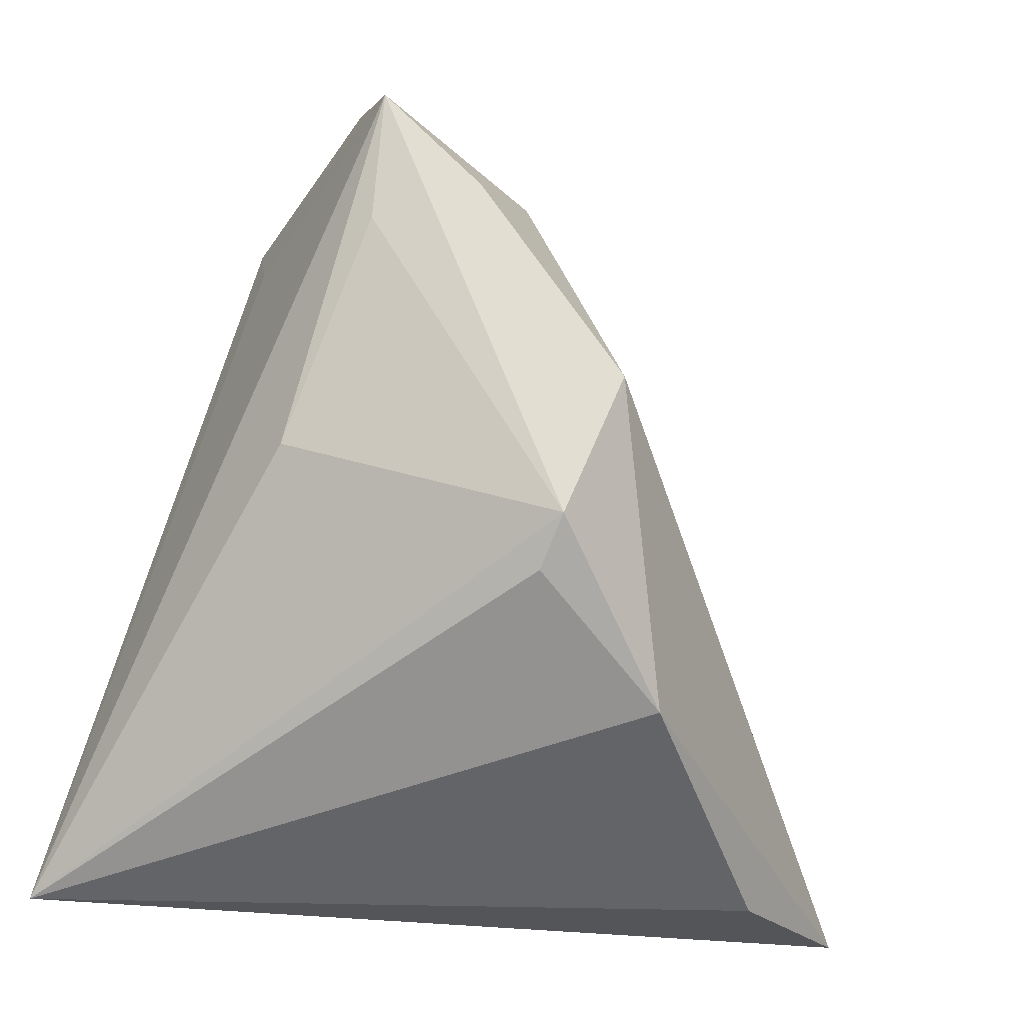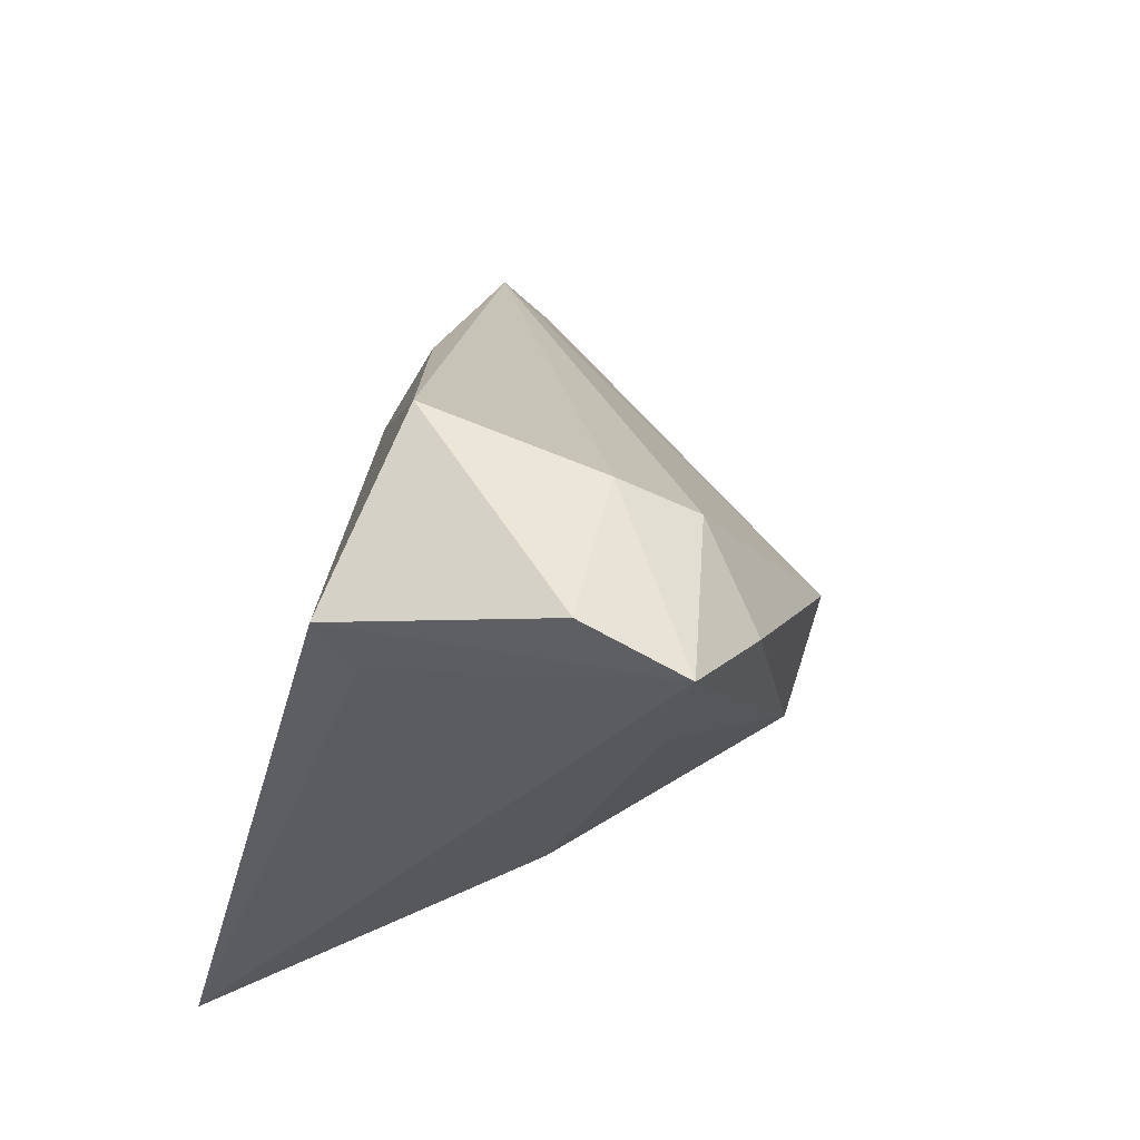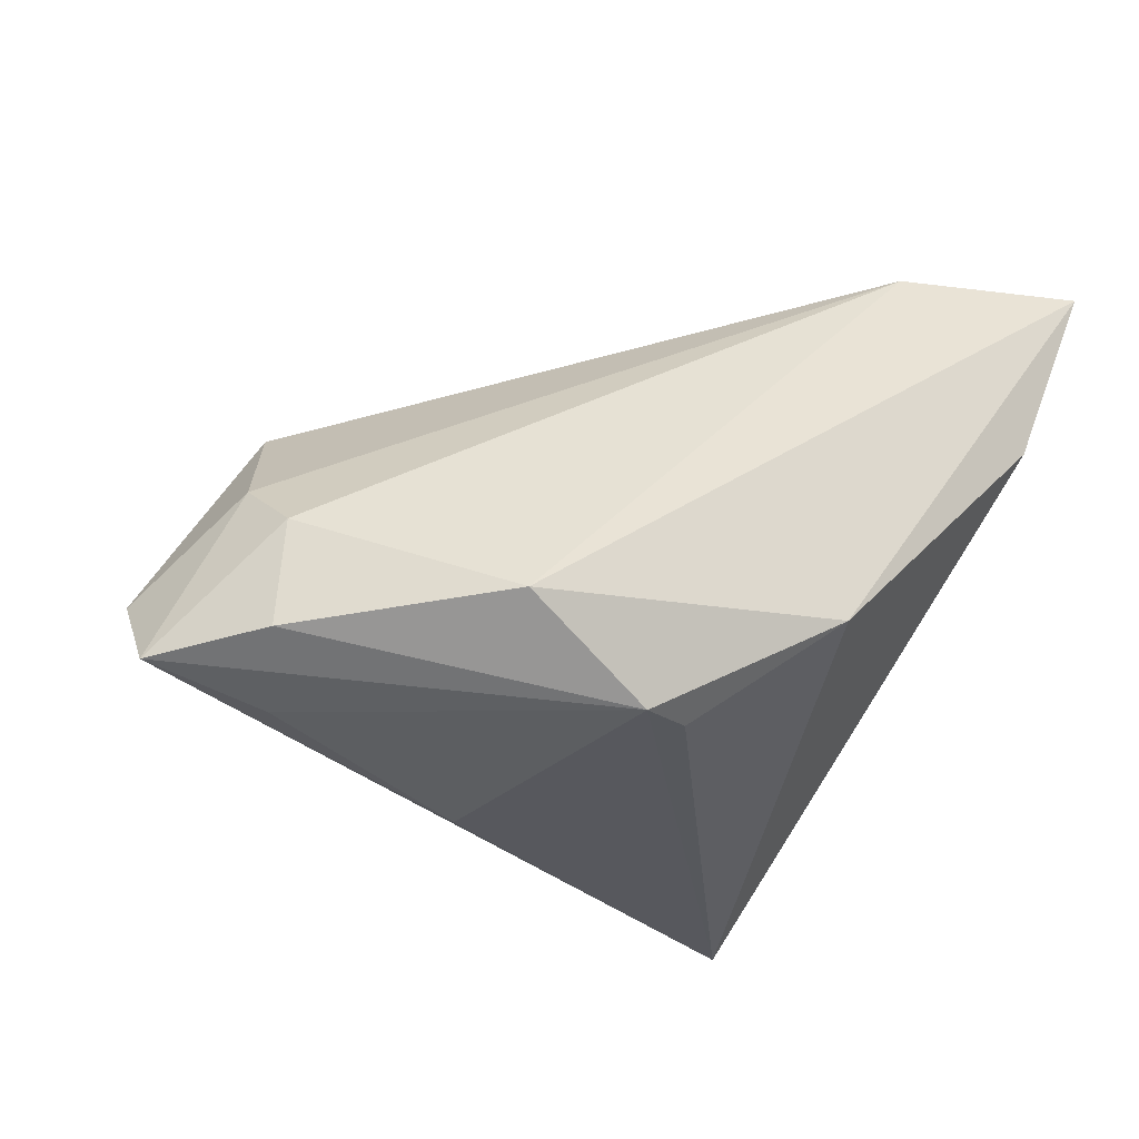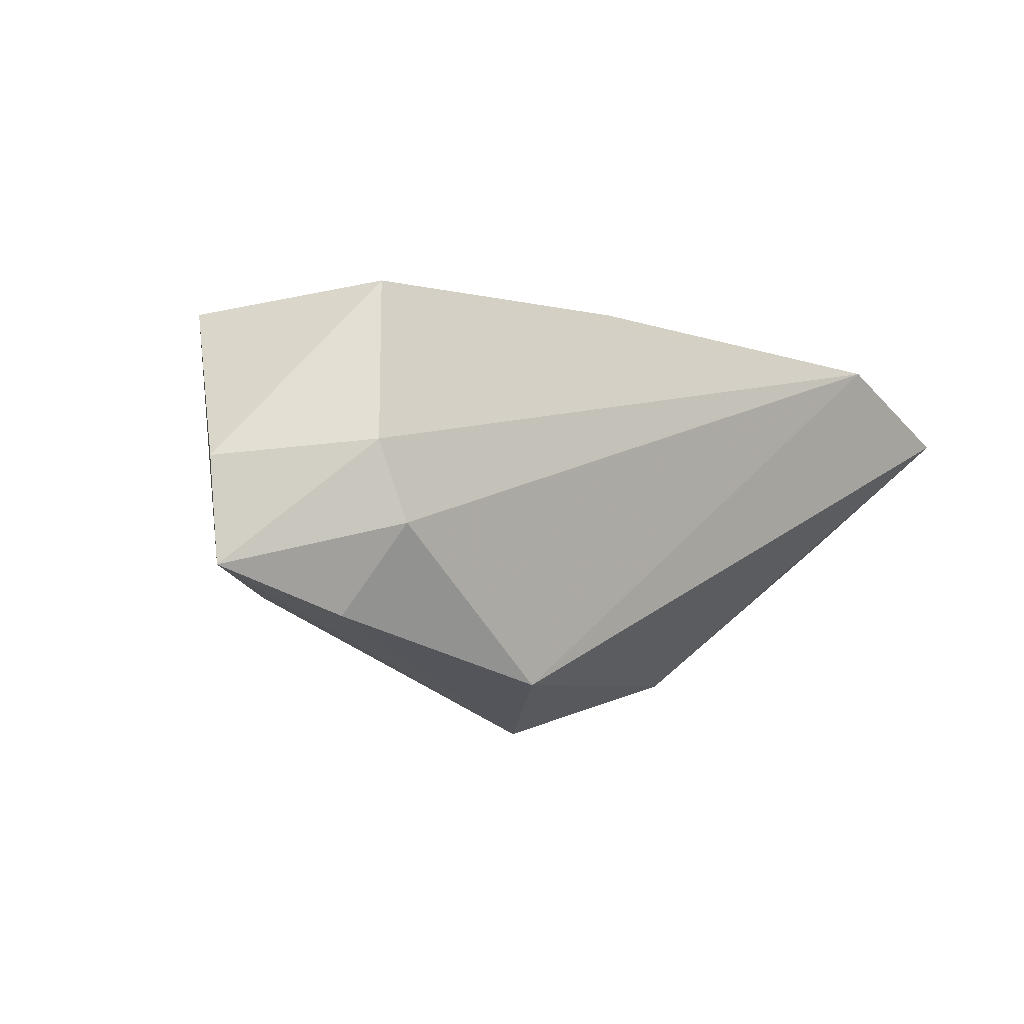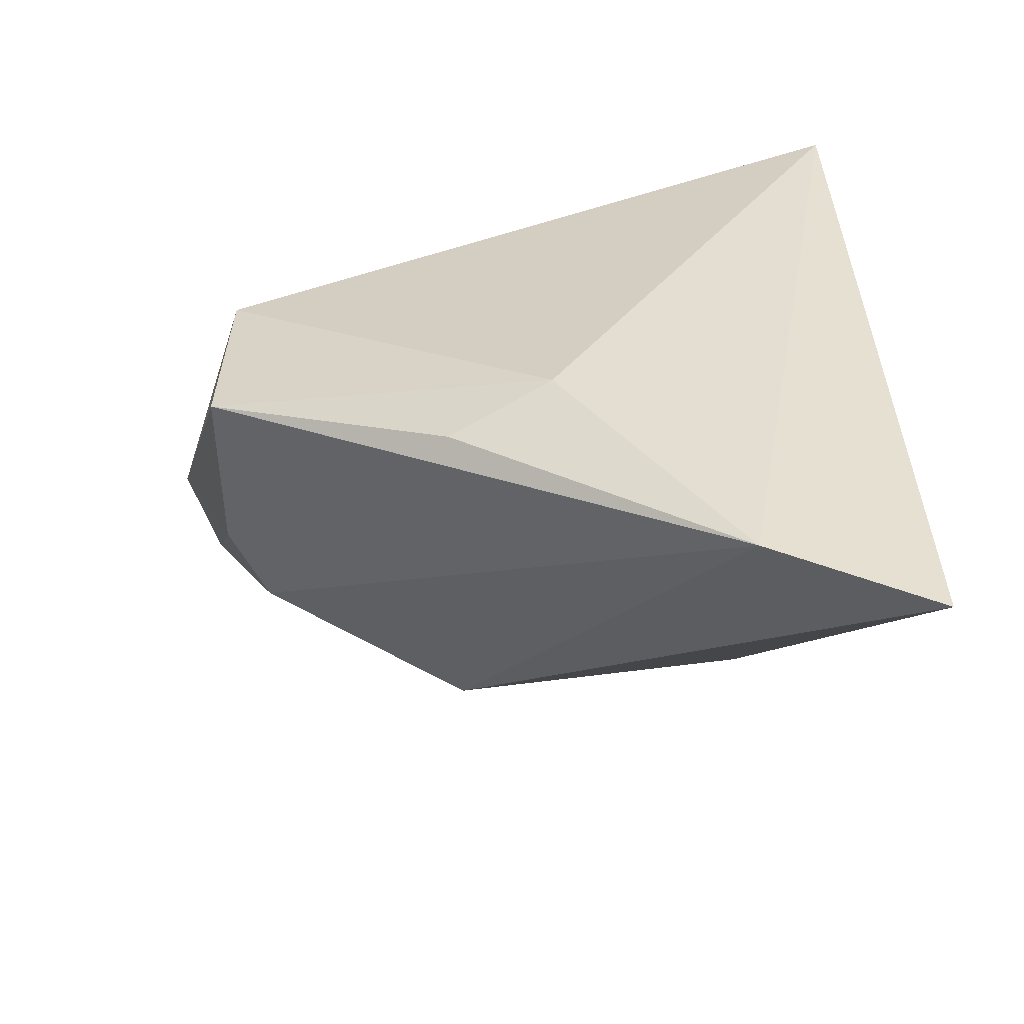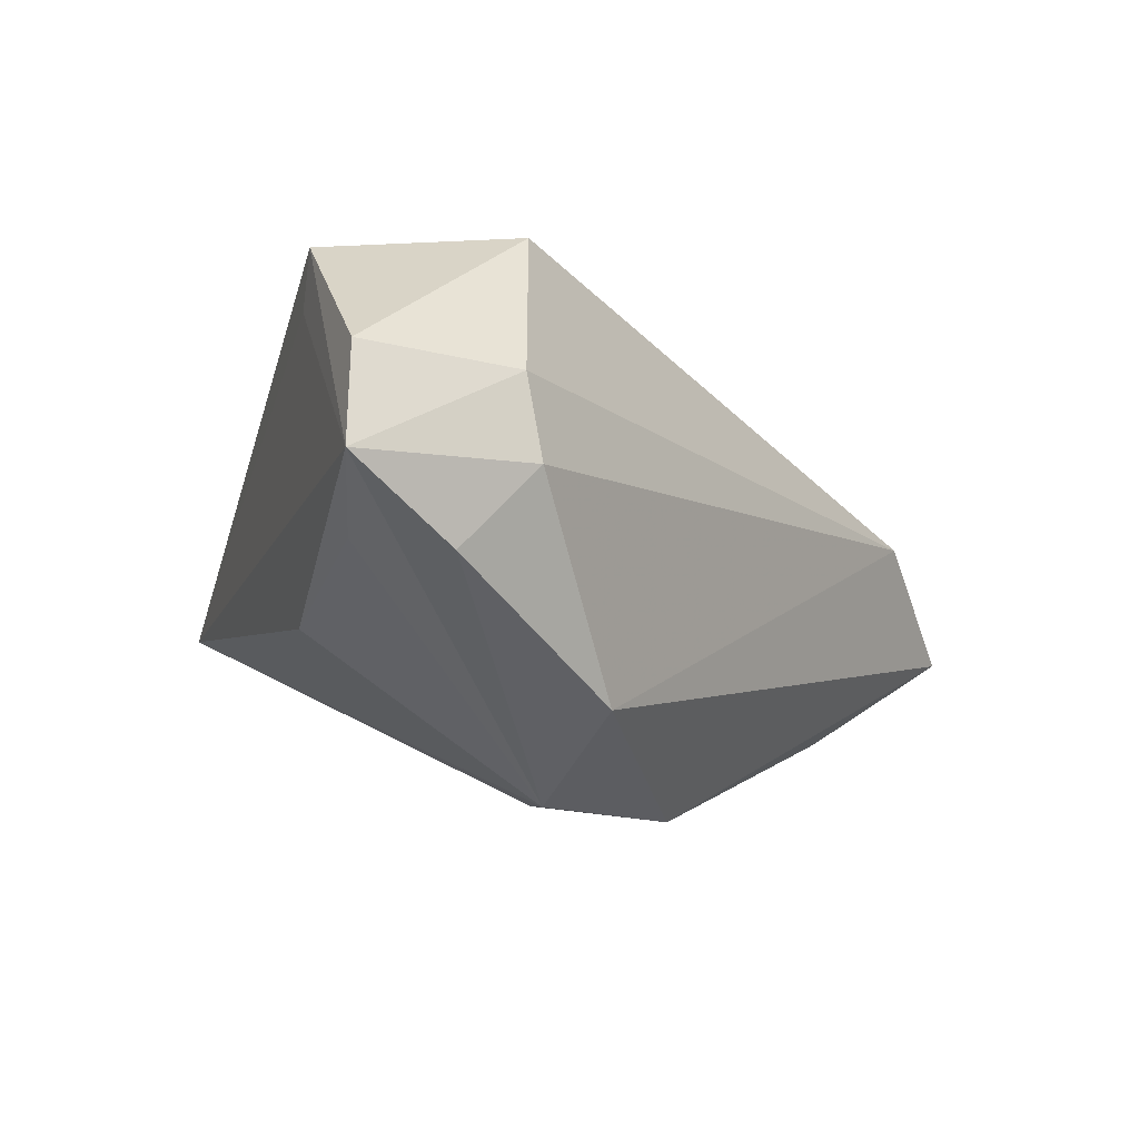
<metadata>
{"format":"obj","ext":"obj","renderer":"f3d","projection":"perspective","resolution":1024,"background":"white","views":[{"elev":-21.9,"azim":161.7,"up":"+Y"},{"elev":66.2,"azim":112.4,"up":"+Y"},{"elev":-71.7,"azim":-114.9,"up":"+Z"},{"elev":-24.2,"azim":-164.0,"up":"+Z"},{"elev":36.2,"azim":-91.9,"up":"+Z"},{"elev":-42.3,"azim":179.2,"up":"+Z"}]}
</metadata>
<code>
v 0.01821 0.03228 -0.02458
v -0.00182 -0.003586 -0.03165
v -0.03723 -0.03671 0.0035
v 0.02448 0.03768 0.003504
v -0.0167 -0.02117 -0.02066
v 0.0002307 0.04442 0.008279
v -0.04726 -0.0178 0.02074
v -0.05433 -0.03733 0.01761
v 0.04499 -0.03733 0.02074
v 0.02376 0.04284 0.008223
v -0.001604 0.03881 -0.02023
v -0.009071 0.01347 -0.03159
v 0.0256 0.007354 -0.01537
v 0.01742 0.05092 -0.01484
v 0.00696 0.03586 -0.02945
v -0.01442 0.002379 0.02074
v -0.01979 0.01471 0.01662
v 0.01751 0.0472 -0.02649
v -0.0004637 -0.008862 -0.02761
v 0.0002176 0.04384 -0.01181
f 9 13 18
f 14 10 18
f 14 18 20
f 16 7 9
f 9 10 16
f 4 10 9
f 9 18 4
f 4 18 10
f 2 13 9
f 11 12 7
f 7 20 11
f 11 20 18
f 6 20 7
f 6 16 10
f 6 10 14
f 14 20 6
f 7 12 8
f 9 7 8
f 8 3 9
f 1 18 13
f 13 2 1
f 1 2 18
f 15 2 12
f 18 2 15
f 12 11 15
f 15 11 18
f 12 2 5
f 5 8 12
f 3 8 5
f 9 3 5
f 7 16 17
f 17 6 7
f 16 6 17
f 19 2 9
f 9 5 19
f 19 5 2

</code>
